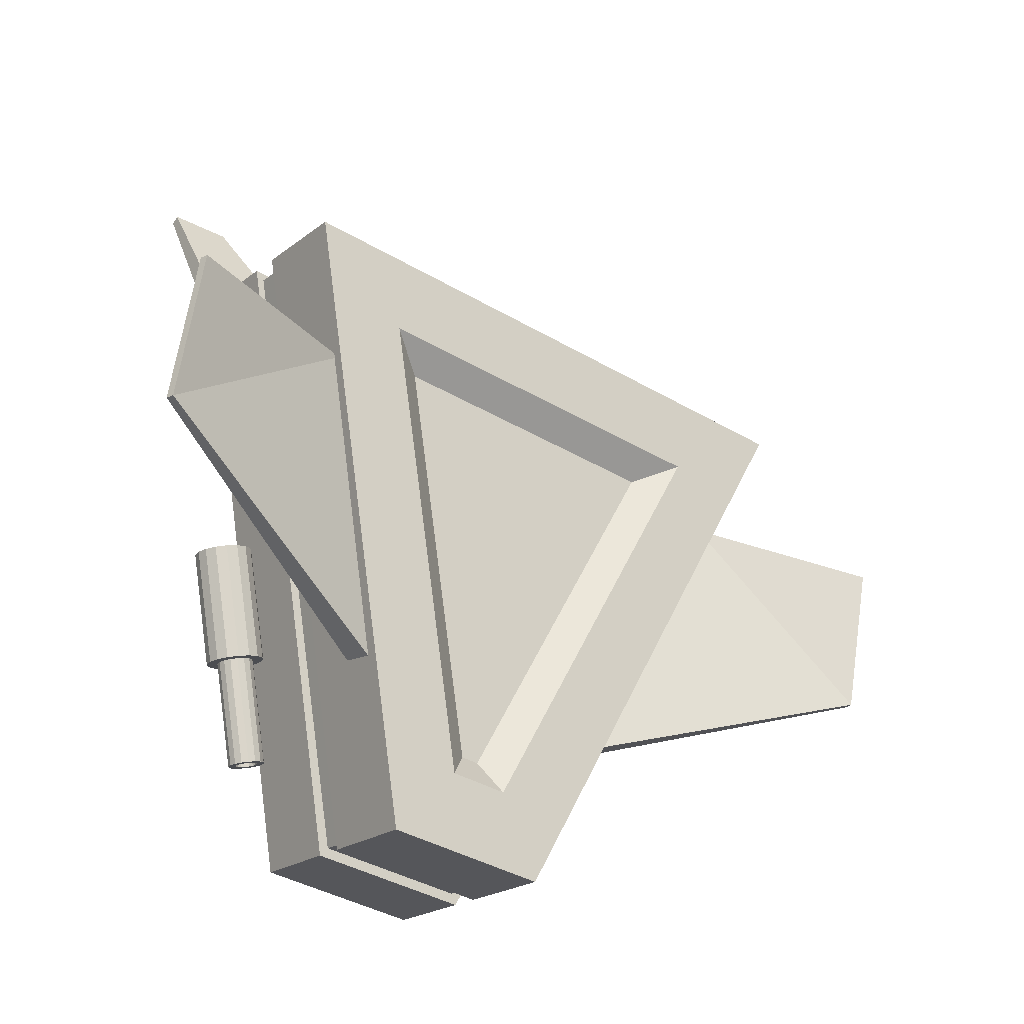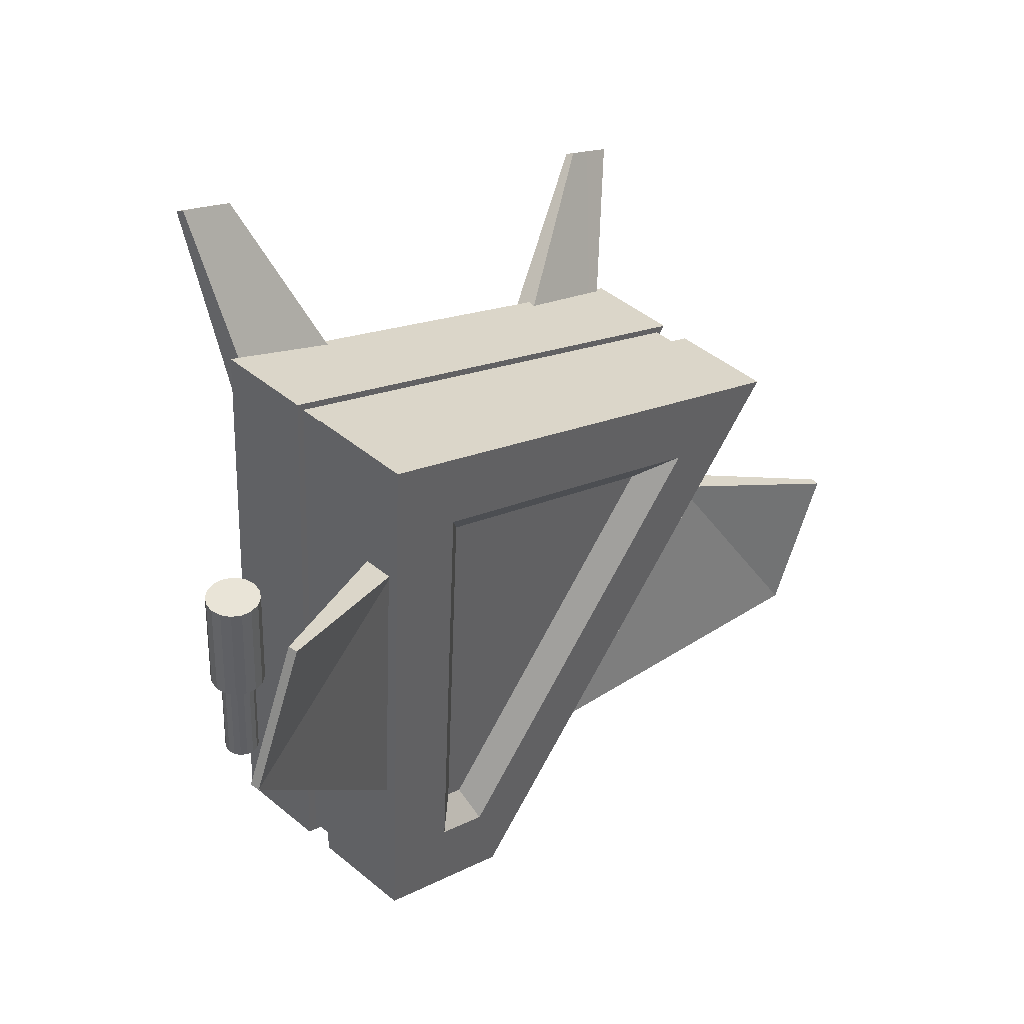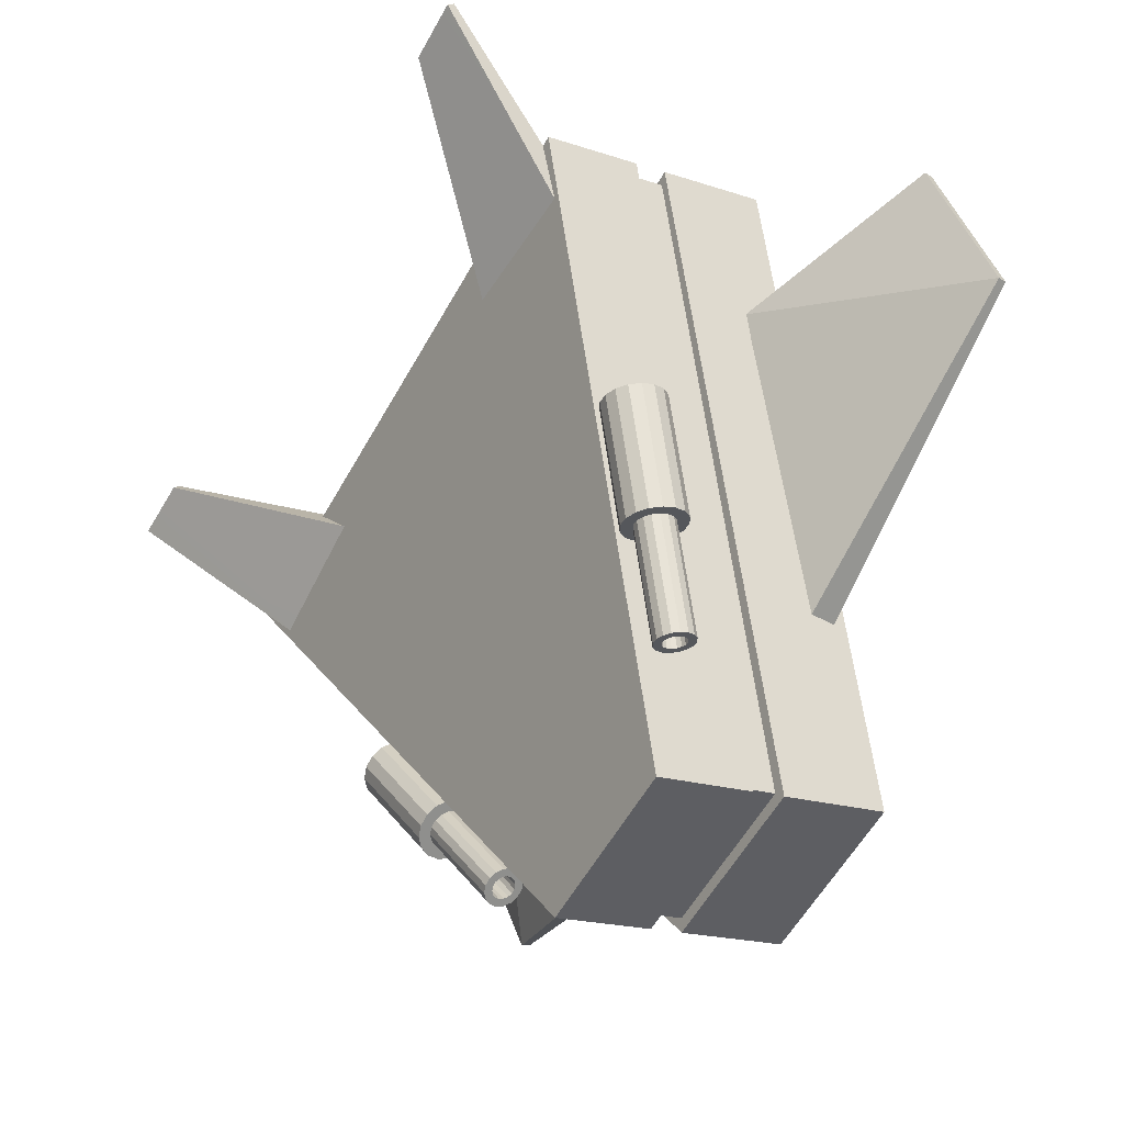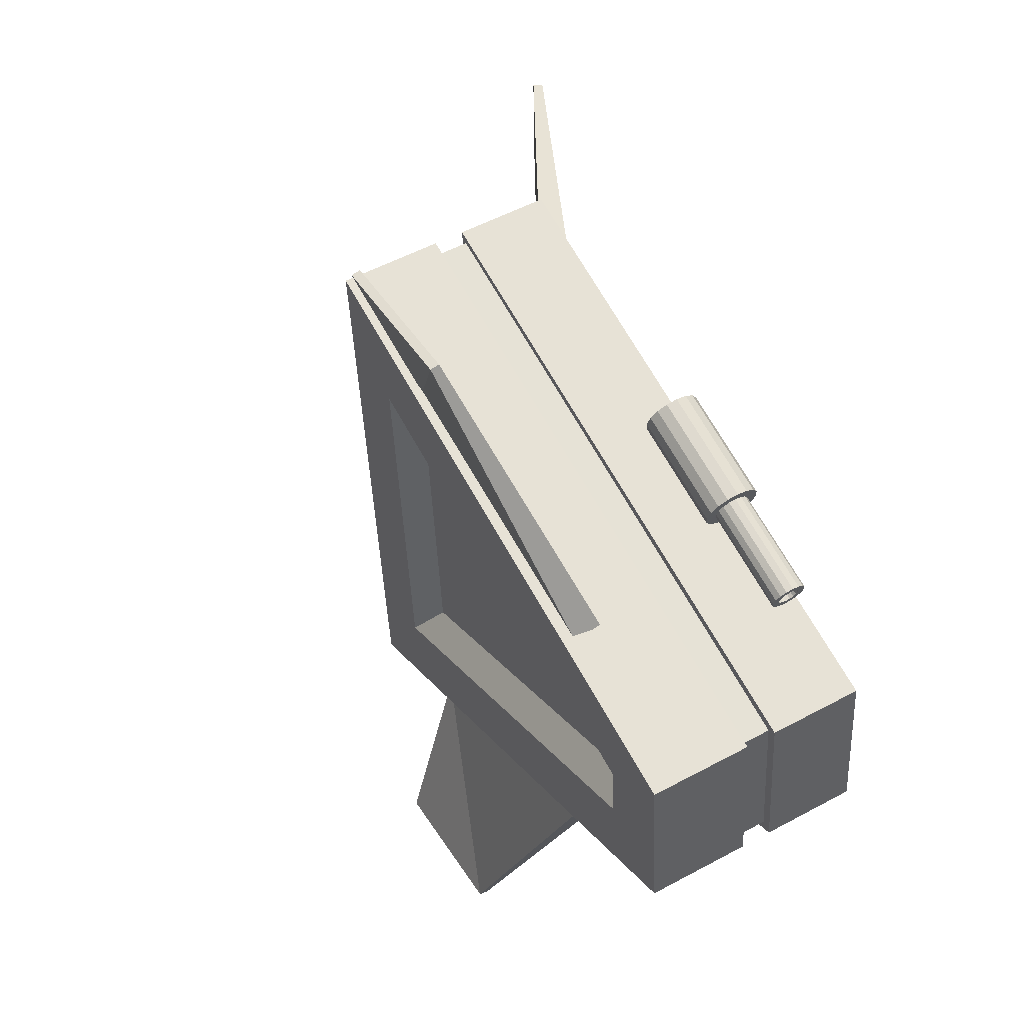
<metadata>
{"format":"obj","ext":"obj","renderer":"f3d","projection":"perspective","resolution":1024,"background":"white","views":[{"elev":-58.9,"azim":85.5,"up":"+Y"},{"elev":-2.0,"azim":71.8,"up":"+Y"},{"elev":51.1,"azim":-51.1,"up":"+Z"},{"elev":-30.5,"azim":-146.8,"up":"+Y"}]}
</metadata>
<code>
o Body_Cube.000
v -0.1814 -0.1765 0.1529
v -0.1962 -0.1885 -0.01689
v -0.1227 -0.2198 0.1072
v -0.2549 -0.1452 0.02879
v -0.01062 0.2893 -0.2314
v -0.0693 0.3326 -0.1857
v 0.2496 0.1785 0.2078
v 0.1909 0.2218 0.2535
v -0.04416 -0.1753 -0.02573
v 0.203 0.07711 0.05247
v -0.03612 -0.1787 -0.01216
v -0.02647 -0.215 -0.005257
v -0.1124 -0.2503 -0.08214
v -0.05267 -0.2038 -0.04949
v 0.08496 0.1505 -0.2086
v 0.07319 0.2274 -0.2967
v 0.3334 0.1167 0.1426
v 0.2496 0.08039 0.06936
v -0.03889 -0.2816 0.04197
v 0.07507 0.1316 -0.1635
v 0.2828 -0.1399 0.2541
v 0.0565 -0.1652 0.07599
v 0.2874 -0.1435 0.2484
v 0.04183 -0.1535 0.09418
v 0.2396 0.03522 0.1212
v 0.3565 -0.02454 0.2395
v 0.3611 -0.02823 0.2338
v 0.225 0.0469 0.1394
v -0.09671 0.02172 -0.3865
v -0.06688 -0.1127 -0.1323
v -0.09034 0.01729 -0.3893
v -0.08703 -0.09865 -0.1233
v 0.02985 0.1245 -0.2329
v -0.02297 0.137 -0.4011
v -0.0166 0.1326 -0.4039
v 0.009699 0.1386 -0.224
v 0.1497 0.179 0.2371
v 0.1916 0.3569 0.2609
v 0.0952 0.2072 0.1334
v 0.1992 0.3566 0.2567
v 0.1182 0.2063 0.1209
v 0.1727 0.1781 0.2247
v 0.2232 0.3444 0.302
v -0.08279 0.2859 -0.1612
v -0.04129 0.464 -0.1381
v -0.01902 0.2597 -0.06233
v -0.03399 0.4638 -0.1428
v 0.002925 0.2592 -0.07648
v -0.06084 0.2854 -0.1754
v -0.06168 0.4753 -0.1861
v 0.02939 0.028 0.1975
v -0.03363 -0.05266 0.1742
v -0.04101 -0.04666 0.1779
v 0.03677 0.02201 0.1938
v -0.02623 -0.05967 0.1744
v 0.04416 0.01499 0.194
v -0.01996 -0.06664 0.1784
v 0.05464 0.002172 0.2052
v -0.01576 -0.0725 0.1856
v 0.05613 -0.001684 0.2145
v -0.01426 -0.07635 0.1949
v -0.01571 -0.07762 0.2049
v 0.05468 -0.002951 0.2246
v -0.01988 -0.07611 0.2141
v 0.05052 -0.001436 0.2337
v -0.02613 -0.07204 0.221
v 0.03689 0.008624 0.2443
v -0.03351 -0.06605 0.2247
v 0.02949 0.01564 0.2442
v -0.0409 -0.05903 0.2245
v -0.04717 -0.05207 0.2205
v 0.02322 0.0226 0.2402
v -0.05138 -0.04621 0.2133
v 0.01902 0.02846 0.233
v -0.05287 -0.04235 0.204
v 0.01753 0.03232 0.2236
v -0.05142 -0.04109 0.194
v 0.05044 0.008028 0.198
v 0.01897 0.03358 0.2136
v -0.04726 -0.0426 0.1848
v -0.025 -0.06984 0.2086
v -0.09362 -0.1359 0.1949
v -0.0897 -0.1385 0.1906
v -0.0336 -0.05516 0.1837
v -0.02898 -0.05955 0.1838
v -0.02505 -0.06391 0.1863
v -0.02242 -0.06758 0.1908
v -0.02148 -0.07 0.1966
v -0.02239 -0.07079 0.2029
v -0.02891 -0.0673 0.213
v -0.03353 -0.06354 0.2153
v -0.03816 -0.05915 0.2152
v -0.04209 -0.05479 0.2127
v -0.04472 -0.05112 0.2081
v -0.04565 -0.04871 0.2023
v -0.04474 -0.04792 0.196
v -0.04214 -0.04886 0.1903
v -0.03823 -0.05141 0.1859
v -0.09829 -0.1255 0.172
v -0.006778 -0.03395 0.1968
v -0.009528 -0.03134 0.1968
v -0.09831 -0.1238 0.1656
v -0.1029 -0.12 0.1679
v -0.1068 -0.1175 0.1723
v -0.09824 -0.1322 0.1972
v -0.09368 -0.1282 0.1657
v -0.1029 -0.1278 0.1971
v -0.08975 -0.1326 0.1682
v -0.1068 -0.1234 0.1946
v -0.08712 -0.1362 0.1727
v -0.1094 -0.1198 0.1901
v -0.08619 -0.1386 0.1786
v -0.1104 -0.1173 0.1843
v -0.0871 -0.1394 0.1848
v -0.1095 -0.1166 0.178
v -0.09555 -0.1281 0.1721
v -0.09321 -0.1307 0.1736
v -0.09165 -0.1329 0.1763
v -0.09109 -0.1343 0.1797
v -0.09163 -0.1348 0.1834
v -0.09318 -0.1342 0.1869
v -0.09551 -0.1327 0.1894
v -0.09825 -0.1305 0.1908
v -0.101 -0.1279 0.1907
v -0.1033 -0.1253 0.1893
v -0.1049 -0.1231 0.1866
v -0.1055 -0.1217 0.1831
v -0.1049 -0.1212 0.1794
v -0.1034 -0.1218 0.176
v -0.101 -0.1233 0.1734
v -0.01669 -0.02751 0.2079
v -0.01615 -0.02704 0.2041
v -0.01457 -0.03112 0.214
v -0.009485 -0.03632 0.2156
v -0.004443 -0.03654 0.1983
v -0.01223 -0.03371 0.2155
v -0.01613 -0.02894 0.2113
v -0.002325 -0.04016 0.2045
v -0.00288 -0.03872 0.201
v -0.002864 -0.04063 0.2082
v -0.0146 -0.0276 0.2007
v -0.004413 -0.04006 0.2116
v -0.01227 -0.02911 0.1981
v -0.006738 -0.03855 0.2142
v -0.1784 0.01182 -0.05398
v -0.138 0.09644 -0.1012
v -0.1728 0.006613 -0.06078
v -0.1707 0.001854 -0.06955
v -0.1359 0.09168 -0.11
v -0.1724 -0.001735 -0.07894
v -0.1376 0.08809 -0.1194
v -0.1776 -0.003607 -0.08753
v -0.1506 0.08635 -0.1345
v -0.1854 -0.003478 -0.09401
v -0.1948 -0.001369 -0.09739
v -0.16 0.08846 -0.1379
v -0.2043 0.002403 -0.09716
v -0.1695 0.09223 -0.1376
v -0.2124 0.007259 -0.09336
v -0.1776 0.09709 -0.1338
v -0.2179 0.01246 -0.08655
v -0.1831 0.1023 -0.127
v -0.22 0.01722 -0.07778
v -0.1835 0.1106 -0.1088
v -0.2183 0.02081 -0.06839
v -0.2132 0.02268 -0.0598
v -0.1705 0.1124 -0.09378
v -0.2053 0.02255 -0.05332
v -0.1611 0.1103 -0.0904
v -0.1959 0.02044 -0.04994
v -0.1865 0.01667 -0.05017
v -0.1517 0.1065 -0.09063
v -0.206 0.008111 -0.08599
v -0.2329 -0.0775 -0.05119
v -0.2009 0.00507 -0.08838
v -0.1813 0.007706 -0.0656
v -0.18 0.004728 -0.07109
v -0.181 0.002481 -0.07697
v -0.1842 0.001308 -0.08235
v -0.1891 0.001389 -0.0864
v -0.195 0.002711 -0.08852
v -0.2095 0.01137 -0.08173
v -0.2108 0.01435 -0.07624
v -0.2097 0.01659 -0.07036
v -0.2065 0.01777 -0.06499
v -0.2016 0.01769 -0.06093
v -0.1957 0.01637 -0.05881
v -0.1898 0.014 -0.05896
v -0.1847 0.01096 -0.06134
v -0.219 -0.07412 -0.03168
v -0.1743 0.03738 -0.08596
v -0.1751 0.03915 -0.0827
v -0.2132 -0.07486 -0.02841
v -0.2167 -0.0716 -0.02415
v -0.2218 -0.06856 -0.02177
v -0.238 -0.07445 -0.0488
v -0.2415 -0.0712 -0.04454
v -0.213 -0.08009 -0.03978
v -0.2119 -0.07784 -0.0339
v -0.2417 -0.06597 -0.03318
v -0.2428 -0.06822 -0.03906
v -0.2385 -0.0648 -0.0278
v -0.2211 -0.08118 -0.04922
v -0.2162 -0.08126 -0.04516
v -0.2336 -0.06488 -0.02374
v -0.227 -0.07986 -0.05133
v -0.2277 -0.0662 -0.02162
v -0.2182 -0.07589 -0.03495
v -0.2188 -0.07722 -0.03844
v -0.2207 -0.07792 -0.04164
v -0.2237 -0.07787 -0.04405
v -0.2271 -0.07709 -0.04531
v -0.2307 -0.07568 -0.04522
v -0.2337 -0.07388 -0.0438
v -0.2357 -0.07194 -0.04127
v -0.2365 -0.07017 -0.03801
v -0.2359 -0.06884 -0.03451
v -0.234 -0.06814 -0.03132
v -0.2311 -0.06819 -0.02891
v -0.2276 -0.06897 -0.02765
v -0.224 -0.07037 -0.02774
v -0.221 -0.07218 -0.02915
v -0.1872 0.04508 -0.07993
v -0.1837 0.0443 -0.07867
v -0.192 0.04443 -0.08553
v -0.1919 0.04133 -0.09229
v -0.1749 0.03605 -0.08946
v -0.1926 0.0431 -0.08903
v -0.1768 0.03535 -0.09265
v -0.1901 0.04513 -0.08234
v -0.1833 0.03618 -0.09632
v -0.1798 0.0354 -0.09506
v -0.1868 0.03759 -0.09624
v -0.1771 0.04109 -0.08017
v -0.1802 0.0429 -0.07875
v -0.1898 0.03939 -0.09482
v -0.1035 -0.234 0.09224
v 0.2611 0.161 0.1861
v -0.1018 -0.2252 0.08605
v -0.009538 0.2822 -0.2233
v -0.1884 -0.1824 -0.0126
v -0.177 -0.2027 -0.03187
v -0.1691 -0.1966 -0.02758
v 0.2688 0.1643 0.1929
v 0.009702 0.268 -0.2383
v 0.008617 0.2751 -0.2464
v 0.2418 0.1752 0.2011
v -0.1211 -0.211 0.101
v 0.2155 0.3446 0.3061
v -0.06898 0.4754 -0.1814
v 0.04427 0.002627 0.2407
v 0.02314 0.03207 0.2045
v -0.1436 0.1016 -0.09443
v -0.1428 0.08622 -0.128
v -0.1852 0.107 -0.1182
v -0.1784 0.1125 -0.1003
f 1 2 3
f 4 5 2
f 6 7 5
f 8 3 7
f 9 10 11
f 4 8 6
f 12 13 14
f 15 13 16
f 15 17 18
f 18 19 12
f 11 14 9
f 20 14 15
f 20 18 10
f 10 12 11
f 21 22 23
f 24 25 22
f 25 26 27
f 26 23 27
f 25 23 22
f 28 21 26
f 29 30 31
f 32 33 30
f 33 34 35
f 34 31 35
f 33 31 30
f 36 29 34
f 37 38 39
f 39 40 41
f 40 42 41
f 43 37 42
f 39 42 37
f 38 43 40
f 44 45 46
f 46 47 48
f 47 49 48
f 50 44 49
f 46 49 44
f 45 50 47
f 51 52 53
f 54 55 52
f 56 57 55
f 57 58 59
f 59 60 61
f 60 62 61
f 63 64 62
f 65 66 64
f 66 67 68
f 68 69 70
f 69 71 70
f 72 73 71
f 74 75 73
f 76 77 75
f 56 60 78
f 79 80 77
f 80 51 53
f 81 82 83
f 84 53 52
f 85 52 55
f 86 55 57
f 87 57 59
f 87 61 88
f 88 62 89
f 89 64 81
f 81 66 90
f 91 66 68
f 92 68 70
f 93 70 71
f 94 71 73
f 94 75 95
f 95 77 96
f 96 80 97
f 97 53 98
f 99 100 101
f 98 102 103
f 98 104 97
f 91 82 90
f 85 102 84
f 92 105 91
f 86 106 85
f 93 107 92
f 87 108 86
f 94 109 93
f 88 110 87
f 95 111 94
f 89 112 88
f 96 113 95
f 81 114 89
f 96 104 115
f 99 103 102
f 116 102 106
f 117 106 108
f 118 108 110
f 118 112 119
f 119 114 120
f 120 83 121
f 121 82 122
f 123 82 105
f 124 105 107
f 125 107 109
f 126 109 111
f 126 113 127
f 127 115 128
f 128 104 129
f 129 103 130
f 131 132 133
f 124 134 123
f 116 135 100
f 125 136 124
f 118 135 117
f 125 137 133
f 118 138 139
f 127 137 126
f 120 138 119
f 127 132 131
f 121 140 120
f 128 141 132
f 122 142 121
f 130 101 143
f 129 143 141
f 123 144 122
f 145 146 147
f 146 148 147
f 149 150 148
f 151 152 150
f 152 153 154
f 153 155 154
f 156 157 155
f 158 159 157
f 160 161 159
f 162 163 161
f 163 164 165
f 164 166 165
f 166 167 168
f 168 169 170
f 149 153 151
f 169 171 170
f 172 145 171
f 173 174 175
f 176 145 147
f 177 147 148
f 178 148 150
f 179 150 152
f 179 154 180
f 180 155 181
f 181 157 175
f 175 159 173
f 182 159 161
f 183 161 163
f 184 163 165
f 185 165 166
f 185 168 186
f 186 170 187
f 187 171 188
f 188 145 189
f 190 191 192
f 189 193 194
f 188 194 195
f 182 196 173
f 177 193 176
f 183 197 182
f 177 198 199
f 183 200 201
f 179 198 178
f 184 202 200
f 179 203 204
f 186 202 185
f 181 203 180
f 187 205 186
f 175 206 181
f 187 195 207
f 190 194 193
f 208 193 199
f 209 199 198
f 210 198 204
f 210 203 211
f 211 206 212
f 212 174 213
f 213 196 214
f 215 196 197
f 216 197 201
f 217 201 200
f 218 200 202
f 218 205 219
f 219 207 220
f 220 195 221
f 221 194 222
f 223 224 225
f 216 226 215
f 208 227 191
f 217 228 216
f 210 227 209
f 218 225 217
f 211 229 210
f 219 230 218
f 211 231 232
f 219 224 223
f 213 231 212
f 221 224 220
f 214 233 213
f 190 234 222
f 221 234 235
f 215 236 214
f 237 238 239
f 2 240 241
f 242 239 243
f 244 245 238
f 237 13 19
f 242 16 13
f 246 17 16
f 244 19 17
f 247 239 238
f 240 238 245
f 241 245 243
f 248 243 239
f 3 247 7
f 242 245 246
f 2 248 3
f 7 240 5
f 1 4 2
f 4 6 5
f 6 8 7
f 8 1 3
f 9 20 10
f 4 1 8
f 12 19 13
f 15 14 13
f 15 16 17
f 18 17 19
f 11 12 14
f 20 9 14
f 20 15 18
f 10 18 12
f 21 24 22
f 24 28 25
f 25 28 26
f 26 21 23
f 25 27 23
f 28 24 21
f 29 32 30
f 32 36 33
f 33 36 34
f 34 29 31
f 33 35 31
f 36 32 29
f 37 249 38
f 39 38 40
f 40 43 42
f 43 249 37
f 39 41 42
f 38 249 43
f 44 250 45
f 46 45 47
f 47 50 49
f 50 250 44
f 46 48 49
f 45 250 50
f 51 54 52
f 54 56 55
f 56 78 57
f 57 78 58
f 59 58 60
f 60 63 62
f 63 65 64
f 65 251 66
f 66 251 67
f 68 67 69
f 69 72 71
f 72 74 73
f 74 76 75
f 76 79 77
f 56 54 65
f 54 51 251
f 51 252 67
f 252 79 69
f 79 76 69
f 76 74 72
f 69 76 72
f 69 67 252
f 67 251 51
f 251 65 54
f 65 63 56
f 63 60 56
f 60 58 78
f 79 252 80
f 80 252 51
f 81 90 82
f 84 98 53
f 85 84 52
f 86 85 55
f 87 86 57
f 87 59 61
f 88 61 62
f 89 62 64
f 81 64 66
f 91 90 66
f 92 91 68
f 93 92 70
f 94 93 71
f 94 73 75
f 95 75 77
f 96 77 80
f 97 80 53
f 99 116 100
f 98 84 102
f 98 103 104
f 91 105 82
f 85 106 102
f 92 107 105
f 86 108 106
f 93 109 107
f 87 110 108
f 94 111 109
f 88 112 110
f 95 113 111
f 89 114 112
f 96 115 113
f 81 83 114
f 96 97 104
f 99 130 103
f 116 99 102
f 117 116 106
f 118 117 108
f 118 110 112
f 119 112 114
f 120 114 83
f 121 83 82
f 123 122 82
f 124 123 105
f 125 124 107
f 126 125 109
f 126 111 113
f 127 113 115
f 128 115 104
f 129 104 103
f 141 143 144
f 143 101 142
f 101 100 142
f 100 135 140
f 142 100 140
f 135 139 138
f 138 140 135
f 142 144 143
f 144 134 141
f 134 136 141
f 136 133 132
f 141 136 132
f 133 137 131
f 124 136 134
f 116 117 135
f 125 133 136
f 118 139 135
f 125 126 137
f 118 119 138
f 127 131 137
f 120 140 138
f 127 128 132
f 121 142 140
f 128 129 141
f 122 144 142
f 130 99 101
f 129 130 143
f 123 134 144
f 145 253 146
f 146 149 148
f 149 151 150
f 151 254 152
f 152 254 153
f 153 156 155
f 156 158 157
f 158 160 159
f 160 162 161
f 162 255 163
f 163 255 164
f 164 256 166
f 166 256 167
f 168 167 169
f 149 146 158
f 146 253 160
f 253 172 162
f 172 169 255
f 169 167 164
f 167 256 164
f 164 255 169
f 255 162 172
f 162 160 253
f 160 158 146
f 158 156 149
f 156 153 149
f 153 254 151
f 169 172 171
f 172 253 145
f 173 196 174
f 176 189 145
f 177 176 147
f 178 177 148
f 179 178 150
f 179 152 154
f 180 154 155
f 181 155 157
f 175 157 159
f 182 173 159
f 183 182 161
f 184 183 163
f 185 184 165
f 185 166 168
f 186 168 170
f 187 170 171
f 188 171 145
f 190 208 191
f 189 176 193
f 188 189 194
f 182 197 196
f 177 199 193
f 183 201 197
f 177 178 198
f 183 184 200
f 179 204 198
f 184 185 202
f 179 180 203
f 186 205 202
f 181 206 203
f 187 207 205
f 175 174 206
f 187 188 195
f 190 222 194
f 208 190 193
f 209 208 199
f 210 209 198
f 210 204 203
f 211 203 206
f 212 206 174
f 213 174 196
f 215 214 196
f 216 215 197
f 217 216 201
f 218 217 200
f 218 202 205
f 219 205 207
f 220 207 195
f 221 195 194
f 235 234 236
f 234 192 233
f 192 191 233
f 191 227 231
f 233 191 231
f 227 229 232
f 232 231 227
f 233 236 234
f 236 226 235
f 226 228 235
f 228 225 224
f 235 228 224
f 225 230 223
f 216 228 226
f 208 209 227
f 217 225 228
f 210 229 227
f 218 230 225
f 211 232 229
f 219 223 230
f 211 212 231
f 219 220 224
f 213 233 231
f 221 235 224
f 214 236 233
f 190 192 234
f 221 222 234
f 215 226 236
f 237 244 238
f 2 5 240
f 242 237 239
f 244 246 245
f 237 242 13
f 242 246 16
f 246 244 17
f 244 237 19
f 247 248 239
f 240 247 238
f 241 240 245
f 248 241 243
f 3 248 247
f 242 243 245
f 2 241 248
f 7 247 240

</code>
